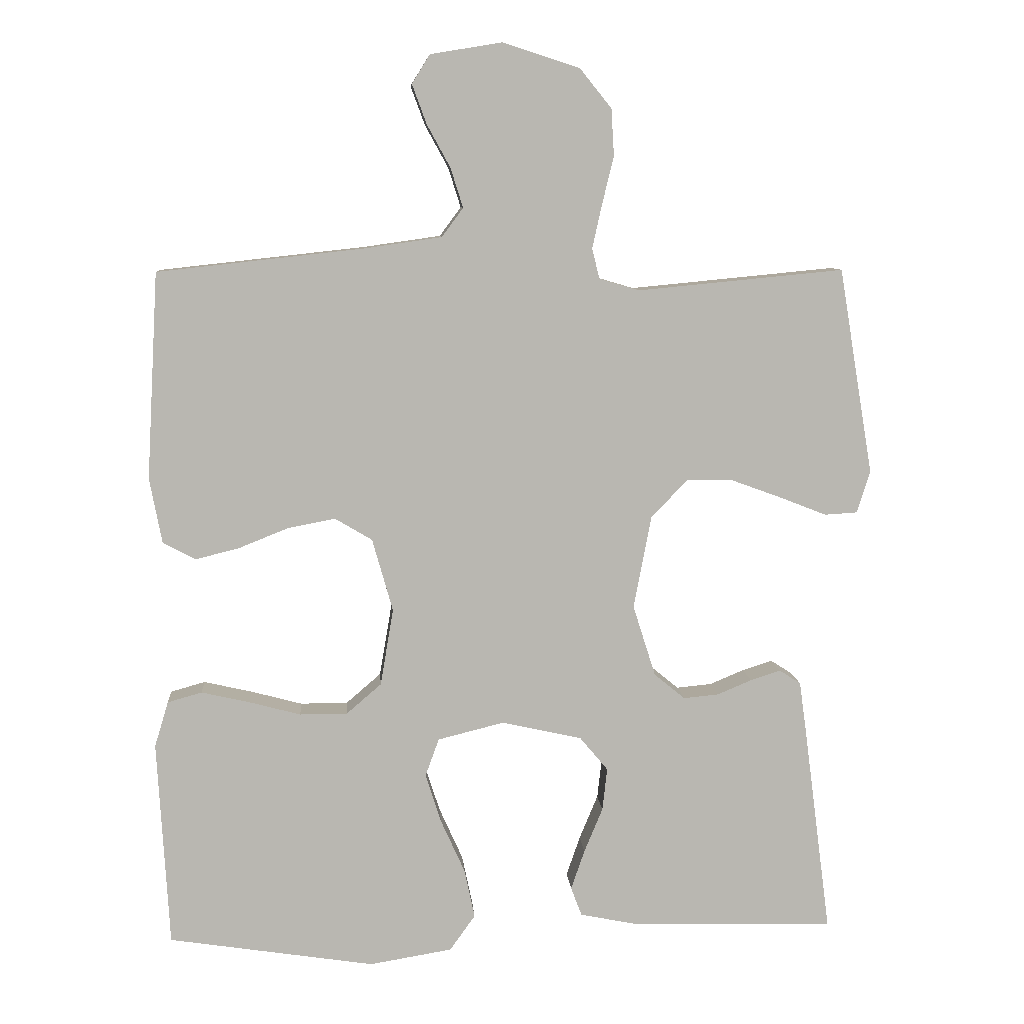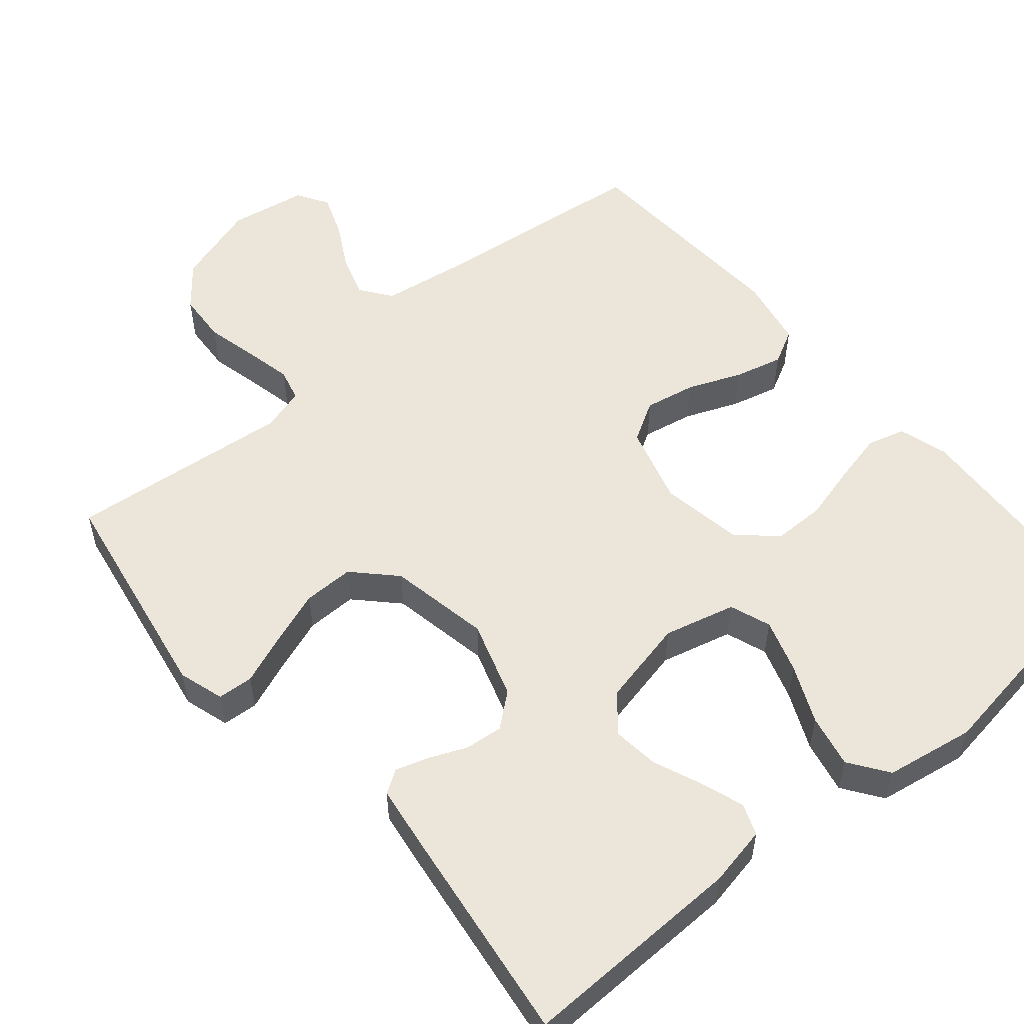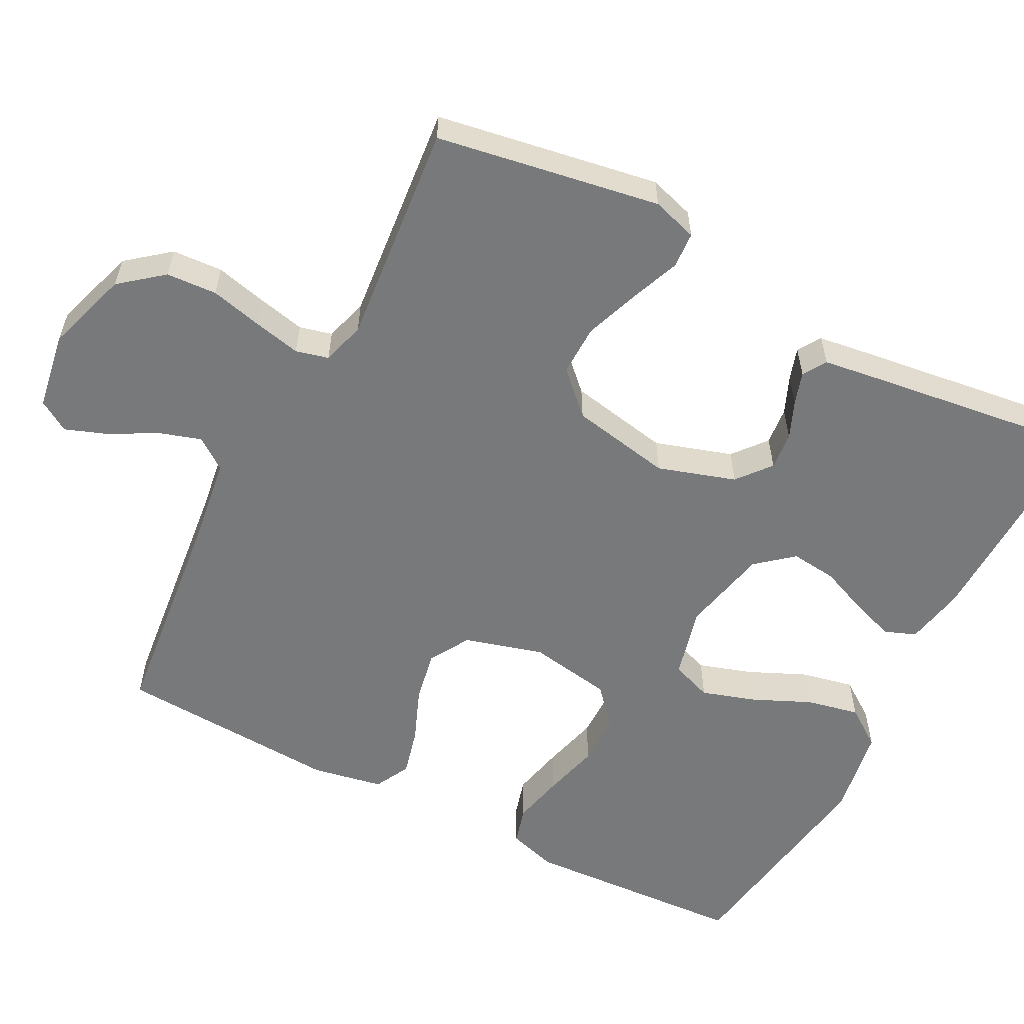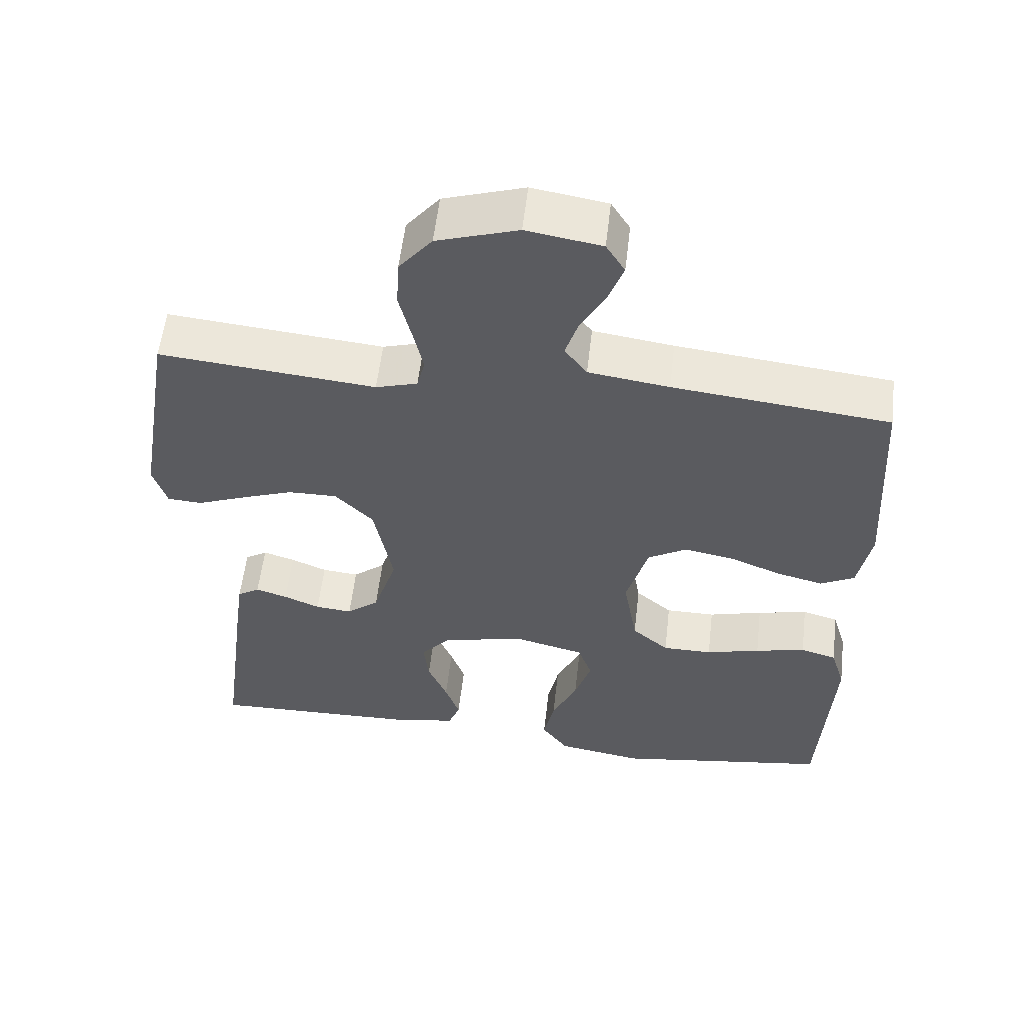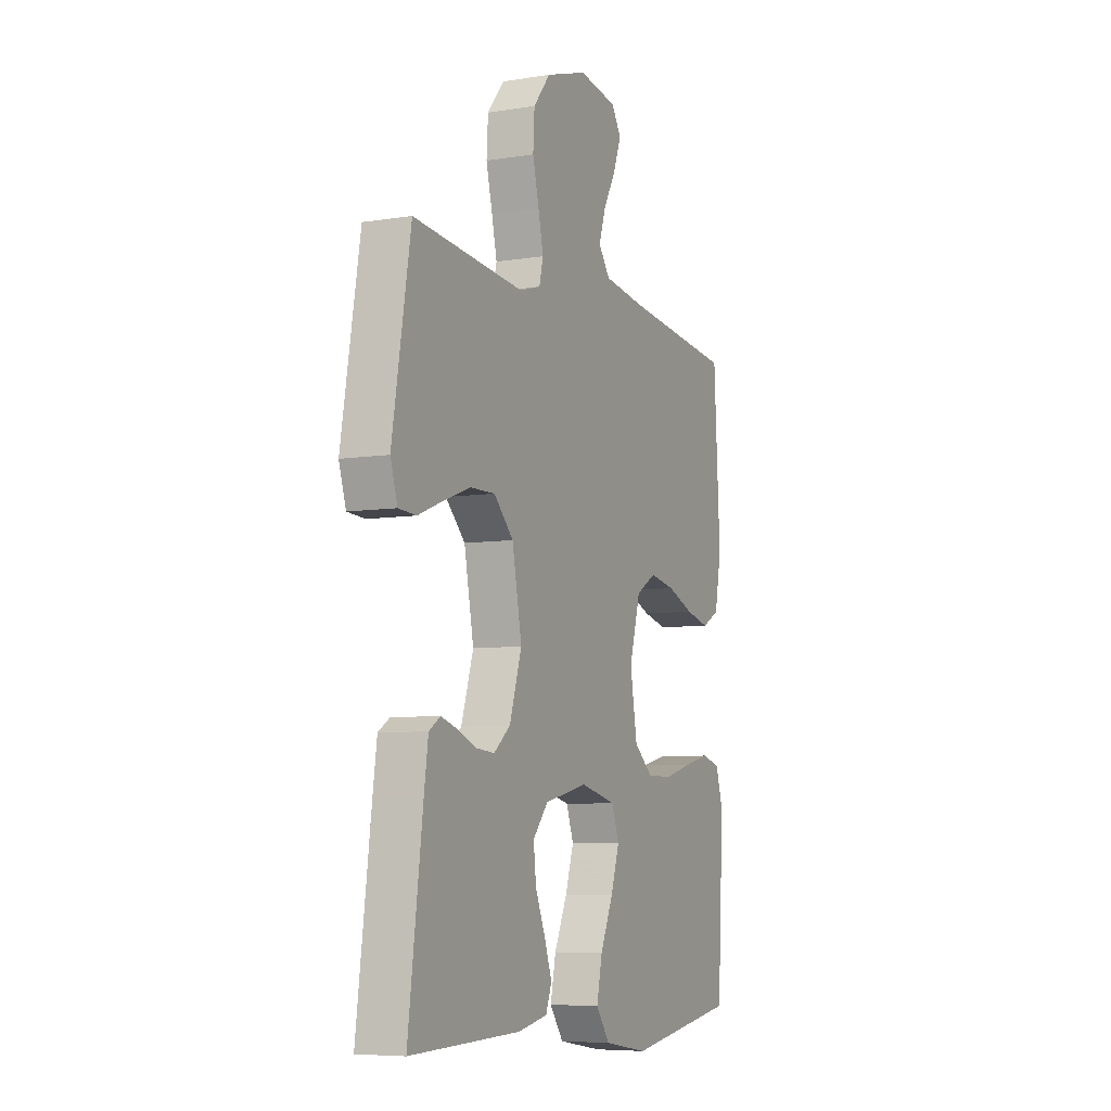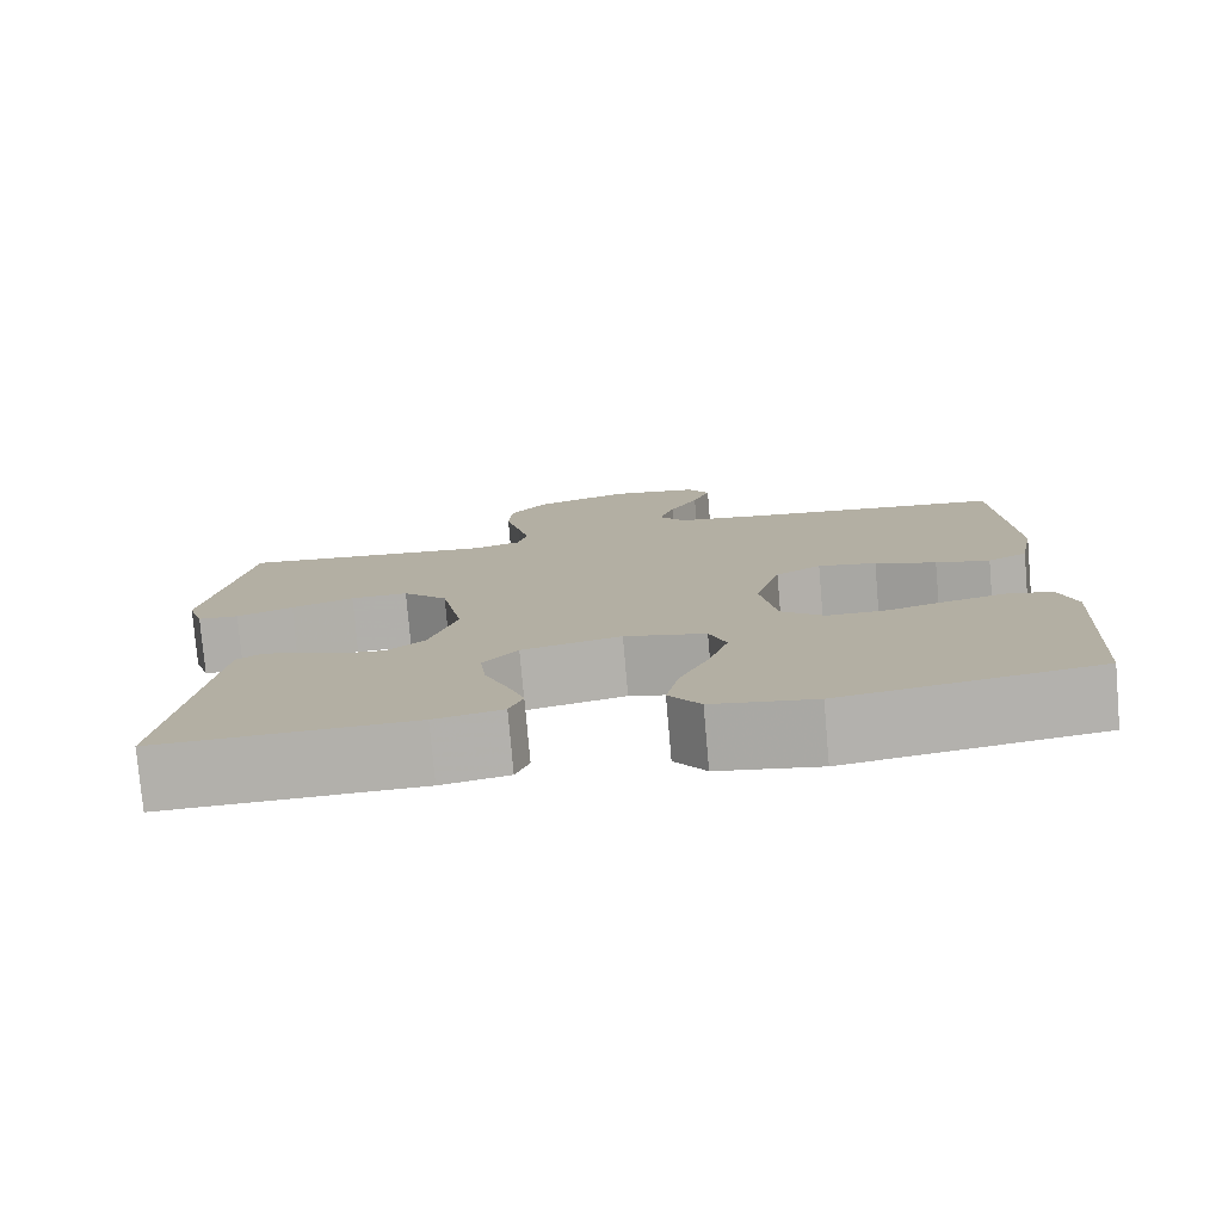
<metadata>
{"format":"obj","ext":"obj","renderer":"f3d","projection":"perspective","resolution":1024,"background":"white","views":[{"elev":8.5,"azim":-4.2,"up":"+Z"},{"elev":54.4,"azim":140.0,"up":"+Y"},{"elev":-57.7,"azim":62.6,"up":"+Y"},{"elev":56.6,"azim":-173.4,"up":"+Z"},{"elev":-6.8,"azim":115.1,"up":"+Z"},{"elev":-78.2,"azim":-175.0,"up":"+Z"}]}
</metadata>
<code>
v -0.5 0.07 -0.5
v -0.517 0.07 -0.2
v -0.497 0.07 -0.134
v -0.447 0.07 -0.12
v -0.377 0.07 -0.136
v -0.302 0.07 -0.156
v -0.233 0.07 -0.156
v -0.182 0.07 -0.112
v -0.163 0.07 0
v -0.193 0.07 0.106
v -0.247 0.07 0.138
v -0.316 0.07 0.125
v -0.388 0.07 0.096
v -0.452 0.07 0.08
v -0.499 0.07 0.105
v -0.517 0.07 0.2
v -0.5 0.07 0.5
v -0.2 0.07 0.533
v -0.088 0.07 0.549
v -0.057 0.07 0.591
v -0.075 0.07 0.648
v -0.109 0.07 0.71
v -0.13 0.07 0.767
v -0.104 0.07 0.809
v 0 0.07 0.826
v 0.112 0.07 0.79
v 0.158 0.07 0.733
v 0.162 0.07 0.665
v 0.145 0.07 0.595
v 0.131 0.07 0.532
v 0.142 0.07 0.488
v 0.2 0.07 0.471
v 0.5 0.07 0.5
v 0.55 0.07 0.2
v 0.531 0.07 0.139
v 0.483 0.07 0.136
v 0.417 0.07 0.162
v 0.343 0.07 0.189
v 0.275 0.07 0.19
v 0.222 0.07 0.136
v 0.196 0.07 0
v 0.229 0.07 -0.104
v 0.274 0.07 -0.141
v 0.325 0.07 -0.136
v 0.375 0.07 -0.115
v 0.419 0.07 -0.101
v 0.45 0.07 -0.121
v 0.461 0.07 -0.2
v 0.5 0.07 -0.5
v 0.2 0.07 -0.492
v 0.12 0.07 -0.476
v 0.104 0.07 -0.434
v 0.124 0.07 -0.376
v 0.151 0.07 -0.311
v 0.158 0.07 -0.249
v 0.117 0.07 -0.2
v 0 0.07 -0.174
v -0.096 0.07 -0.198
v -0.116 0.07 -0.253
v -0.093 0.07 -0.325
v -0.058 0.07 -0.403
v -0.043 0.07 -0.474
v -0.08 0.07 -0.526
v -0.2 0.07 -0.546
v -0.5 0 -0.5
v -0.517 0 -0.2
v -0.497 0 -0.134
v -0.447 0 -0.12
v -0.377 0 -0.136
v -0.302 0 -0.156
v -0.233 0 -0.156
v -0.182 0 -0.112
v -0.163 0 0
v -0.193 0 0.106
v -0.247 0 0.138
v -0.316 0 0.125
v -0.388 0 0.096
v -0.452 0 0.08
v -0.499 0 0.105
v -0.517 0 0.2
v -0.5 0 0.5
v -0.2 0 0.533
v -0.088 0 0.549
v -0.057 0 0.591
v -0.075 0 0.648
v -0.109 0 0.71
v -0.13 0 0.767
v -0.104 0 0.809
v 0 0 0.826
v 0.112 0 0.79
v 0.158 0 0.733
v 0.162 0 0.665
v 0.145 0 0.595
v 0.131 0 0.532
v 0.142 0 0.488
v 0.2 0 0.471
v 0.5 0 0.5
v 0.55 0 0.2
v 0.531 0 0.139
v 0.483 0 0.136
v 0.417 0 0.162
v 0.343 0 0.189
v 0.275 0 0.19
v 0.222 0 0.136
v 0.196 0 0
v 0.229 0 -0.104
v 0.274 0 -0.141
v 0.325 0 -0.136
v 0.375 0 -0.115
v 0.419 0 -0.101
v 0.45 0 -0.121
v 0.461 0 -0.2
v 0.5 0 -0.5
v 0.2 0 -0.492
v 0.12 0 -0.476
v 0.104 0 -0.434
v 0.124 0 -0.376
v 0.151 0 -0.311
v 0.158 0 -0.249
v 0.117 0 -0.2
v 0 0 -0.174
v -0.096 0 -0.198
v -0.116 0 -0.253
v -0.093 0 -0.325
v -0.058 0 -0.403
v -0.043 0 -0.474
v -0.08 0 -0.526
v -0.2 0 -0.546
f 60 61 62 63
f 59 60 63 64
f 51 52 53 54
f 49 50 51 54
f 49 54 55
f 48 49 55 56
f 44 45 46 47
f 44 47 48 56
f 34 35 36 37
f 32 33 34 37
f 31 32 37 38
f 26 27 28 29
f 26 29 30
f 25 26 30
f 24 25 30 31
f 21 22 23 24
f 20 21 24 31
f 15 16 17 18
f 15 18 19
f 12 13 14 15
f 11 12 15 19
f 10 11 19 20
f 3 4 5 6
f 1 2 3 6
f 59 64 1 6
f 58 59 6 7
f 57 58 7 8
f 43 44 56 57
f 42 43 57 8
f 41 42 8 9
f 40 41 9 10
f 39 40 10 20
f 20 31 38 39
f 127 126 125 124
f 128 127 124 123
f 118 117 116 115
f 118 115 114 113
f 119 118 113
f 120 119 113 112
f 111 110 109 108
f 120 112 111 108
f 101 100 99 98
f 101 98 97 96
f 102 101 96 95
f 93 92 91 90
f 94 93 90
f 94 90 89
f 95 94 89 88
f 88 87 86 85
f 95 88 85 84
f 82 81 80 79
f 83 82 79
f 79 78 77 76
f 83 79 76 75
f 84 83 75 74
f 70 69 68 67
f 70 67 66 65
f 70 65 128 123
f 71 70 123 122
f 72 71 122 121
f 121 120 108 107
f 72 121 107 106
f 73 72 106 105
f 74 73 105 104
f 84 74 104 103
f 103 102 95 84
f 1 65 66 2
f 2 66 67 3
f 3 67 68 4
f 4 68 69 5
f 5 69 70 6
f 6 70 71 7
f 7 71 72 8
f 8 72 73 9
f 9 73 74 10
f 10 74 75 11
f 11 75 76 12
f 12 76 77 13
f 13 77 78 14
f 14 78 79 15
f 15 79 80 16
f 16 80 81 17
f 17 81 82 18
f 18 82 83 19
f 19 83 84 20
f 20 84 85 21
f 21 85 86 22
f 22 86 87 23
f 23 87 88 24
f 24 88 89 25
f 25 89 90 26
f 26 90 91 27
f 27 91 92 28
f 28 92 93 29
f 29 93 94 30
f 30 94 95 31
f 31 95 96 32
f 32 96 97 33
f 33 97 98 34
f 34 98 99 35
f 35 99 100 36
f 36 100 101 37
f 37 101 102 38
f 38 102 103 39
f 39 103 104 40
f 40 104 105 41
f 41 105 106 42
f 42 106 107 43
f 43 107 108 44
f 44 108 109 45
f 45 109 110 46
f 46 110 111 47
f 47 111 112 48
f 48 112 113 49
f 49 113 114 50
f 50 114 115 51
f 51 115 116 52
f 52 116 117 53
f 53 117 118 54
f 54 118 119 55
f 55 119 120 56
f 56 120 121 57
f 57 121 122 58
f 58 122 123 59
f 59 123 124 60
f 60 124 125 61
f 61 125 126 62
f 62 126 127 63
f 63 127 128 64
f 64 128 65 1

</code>
